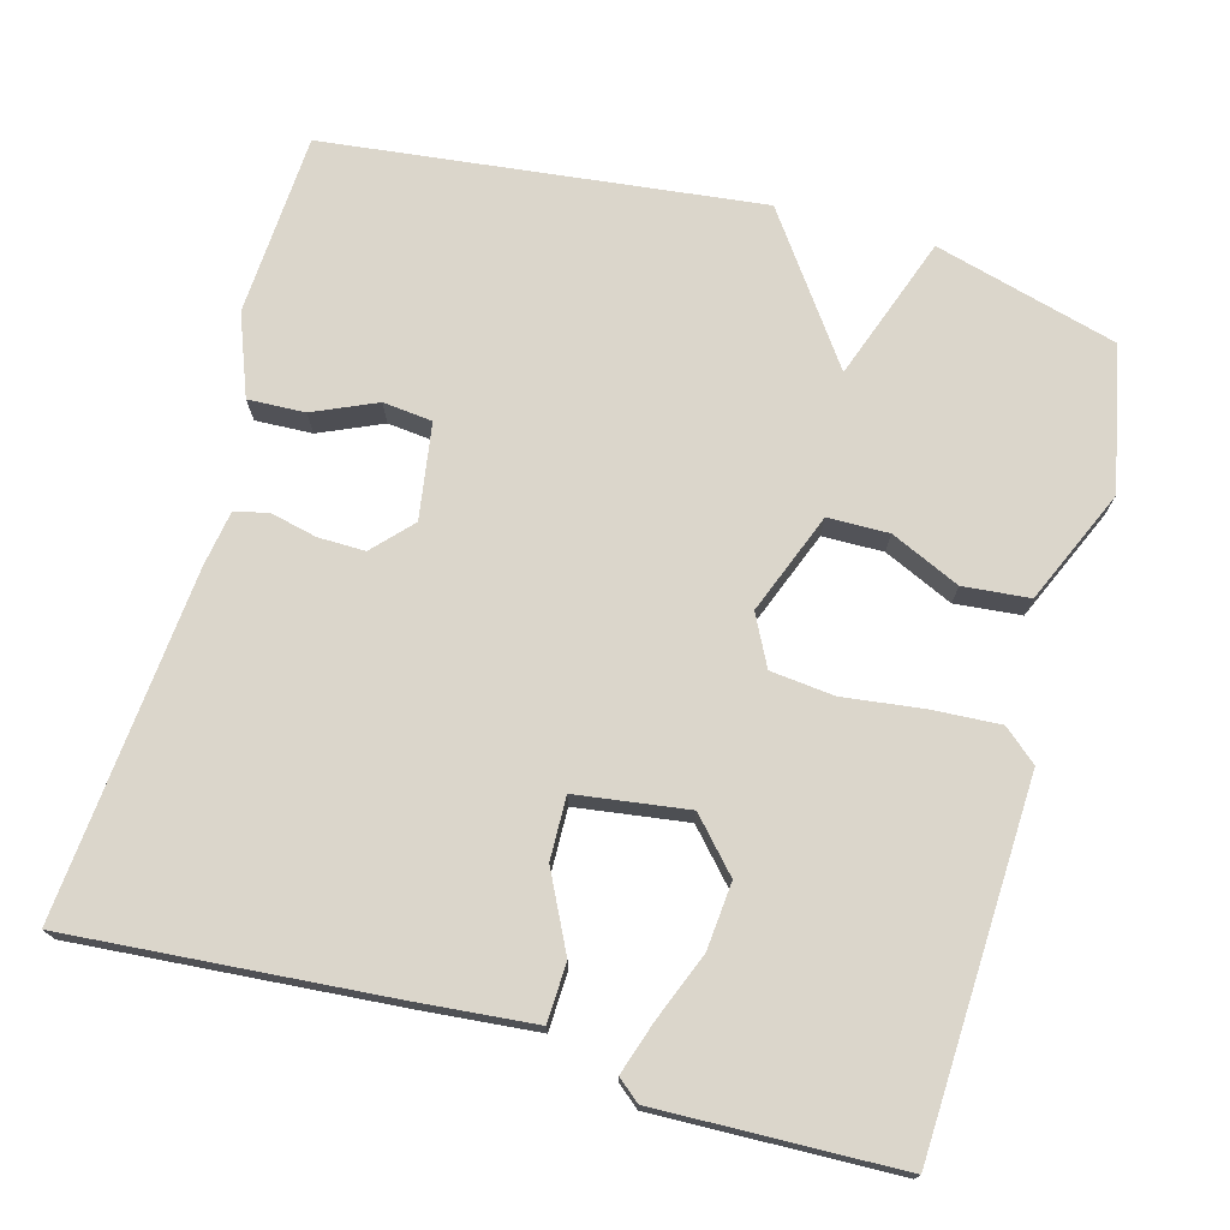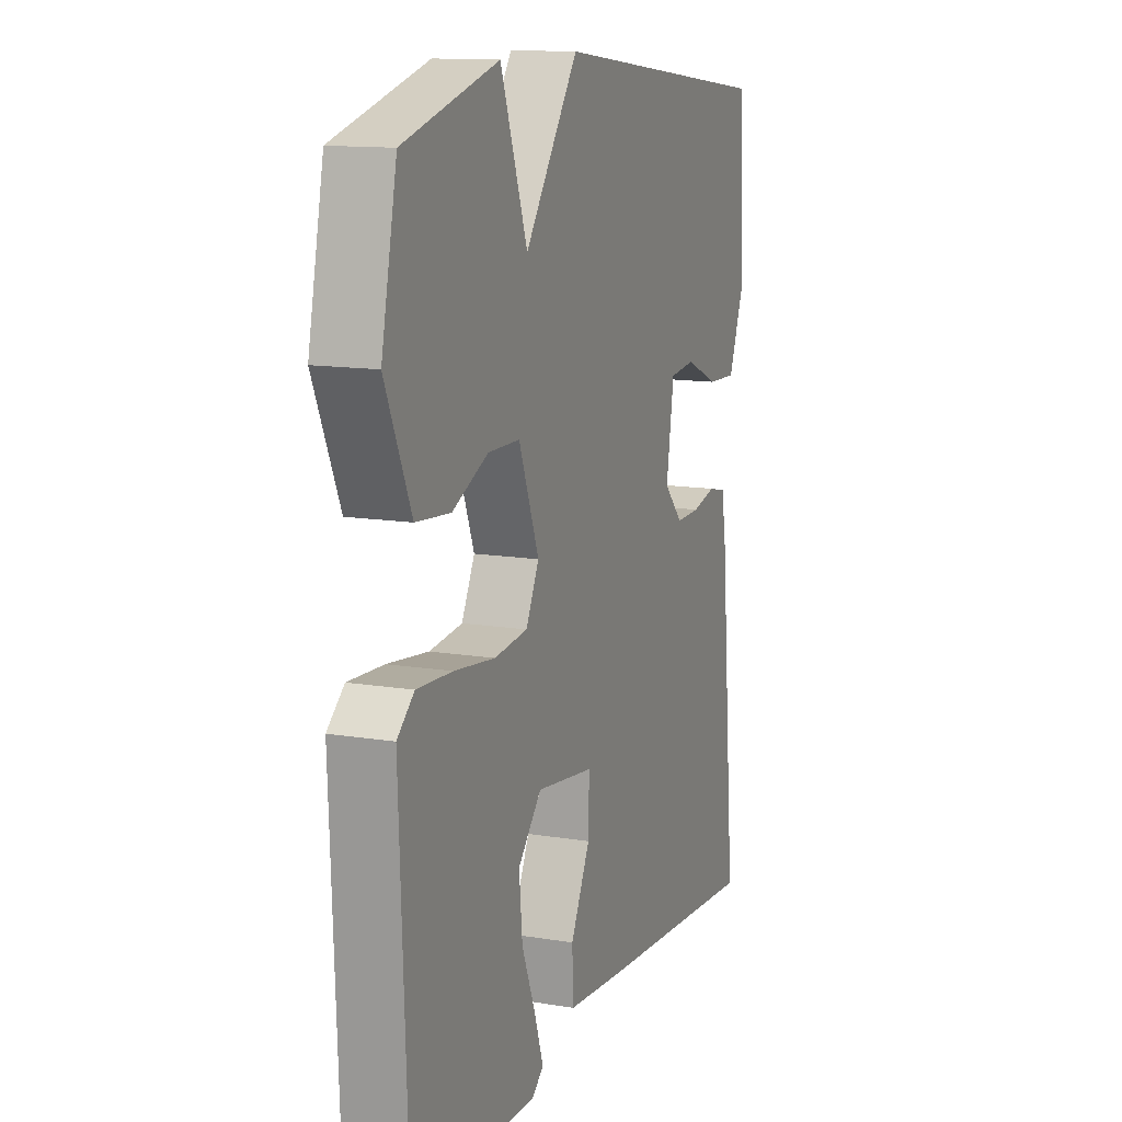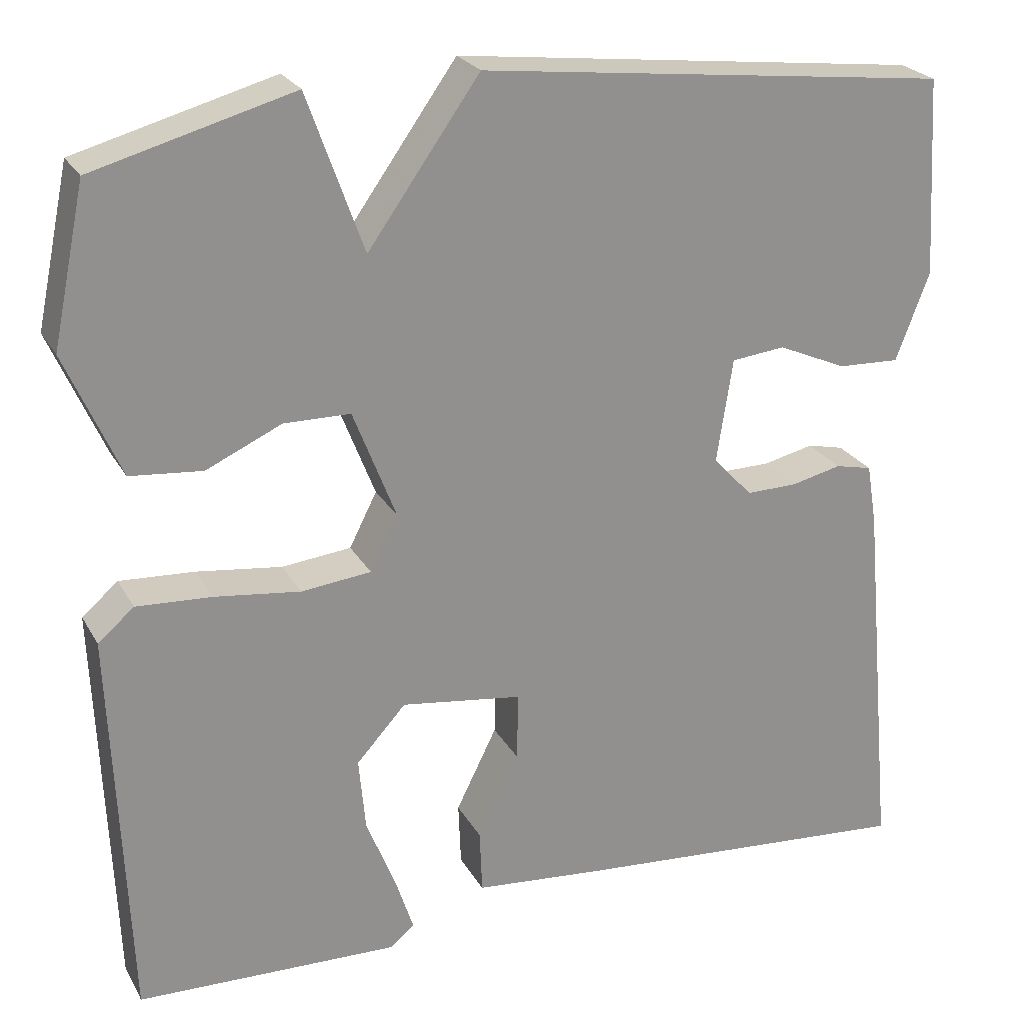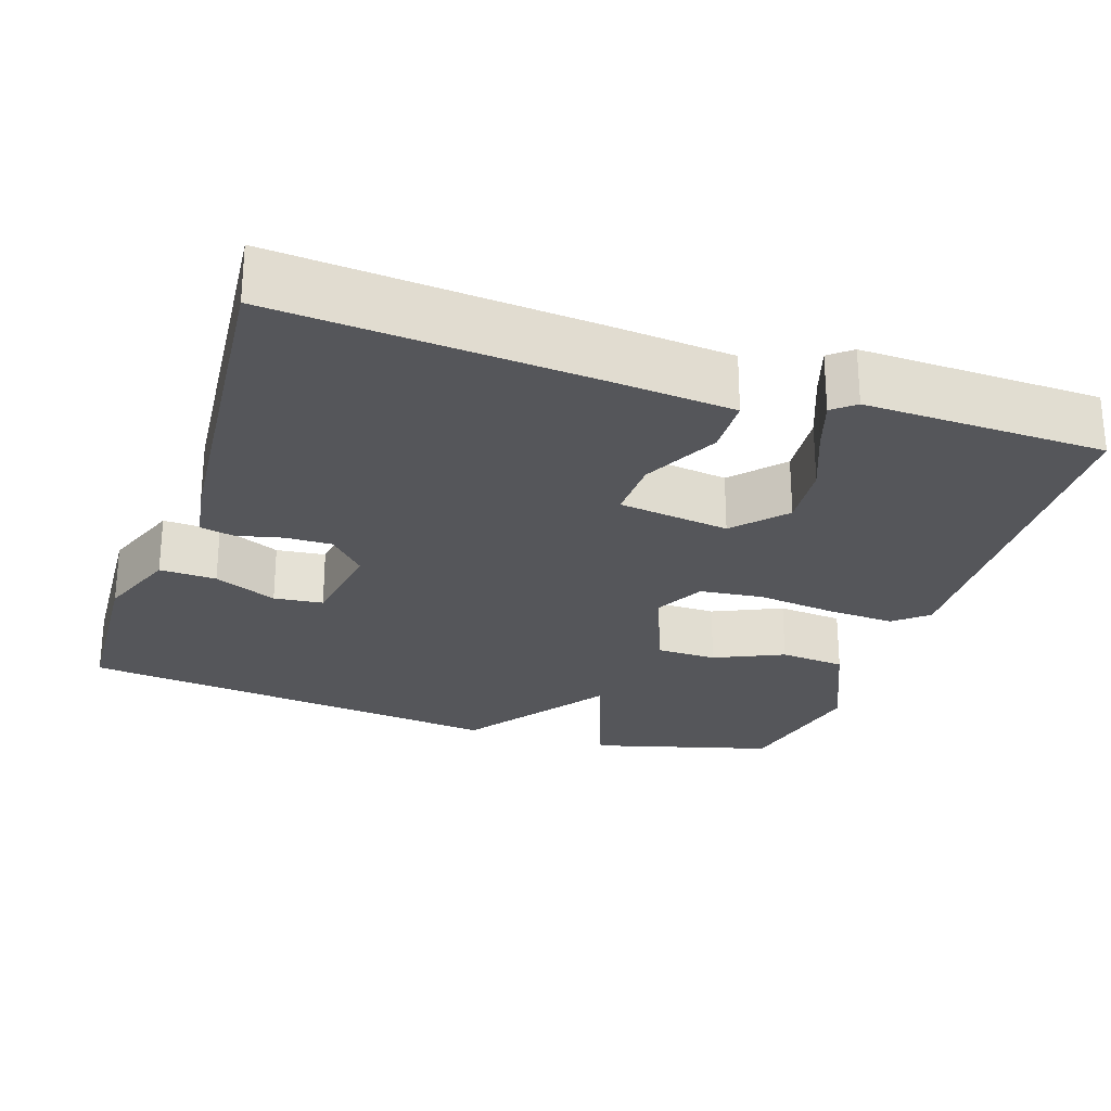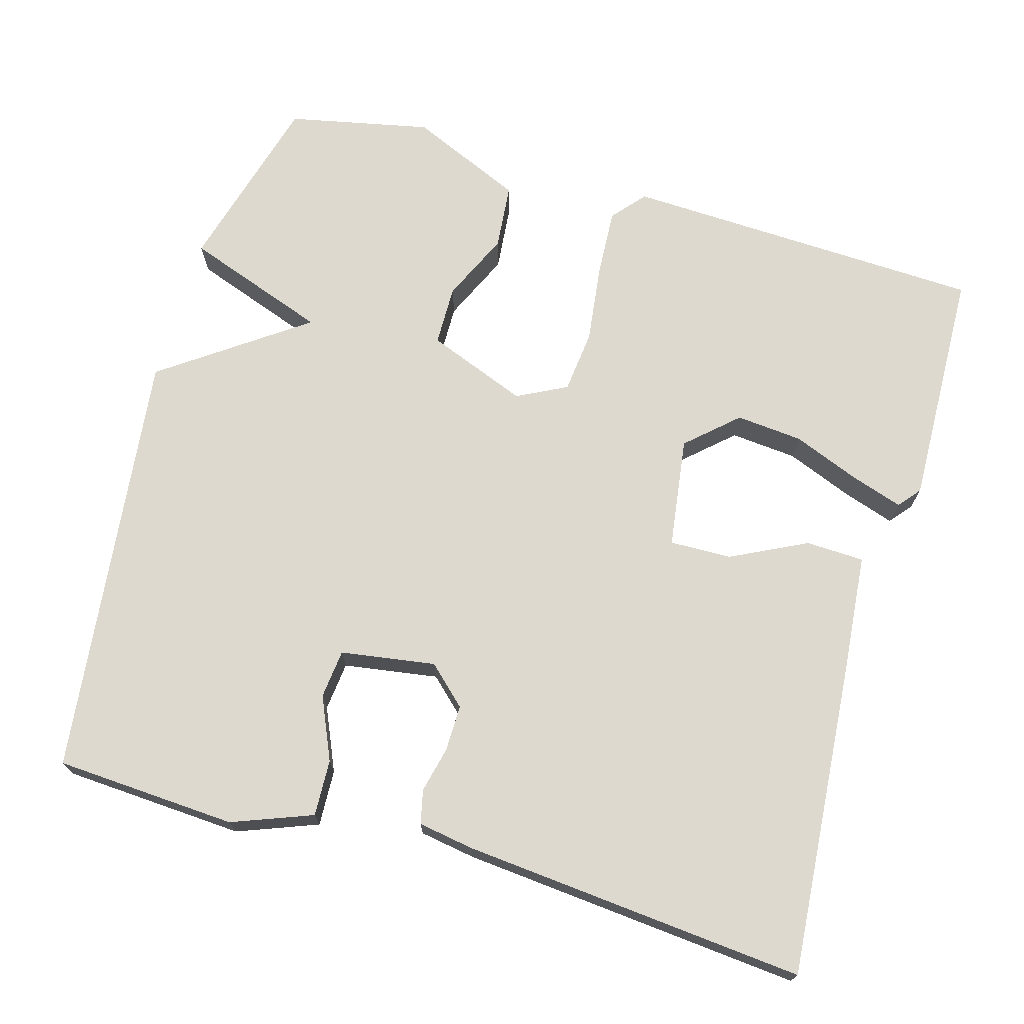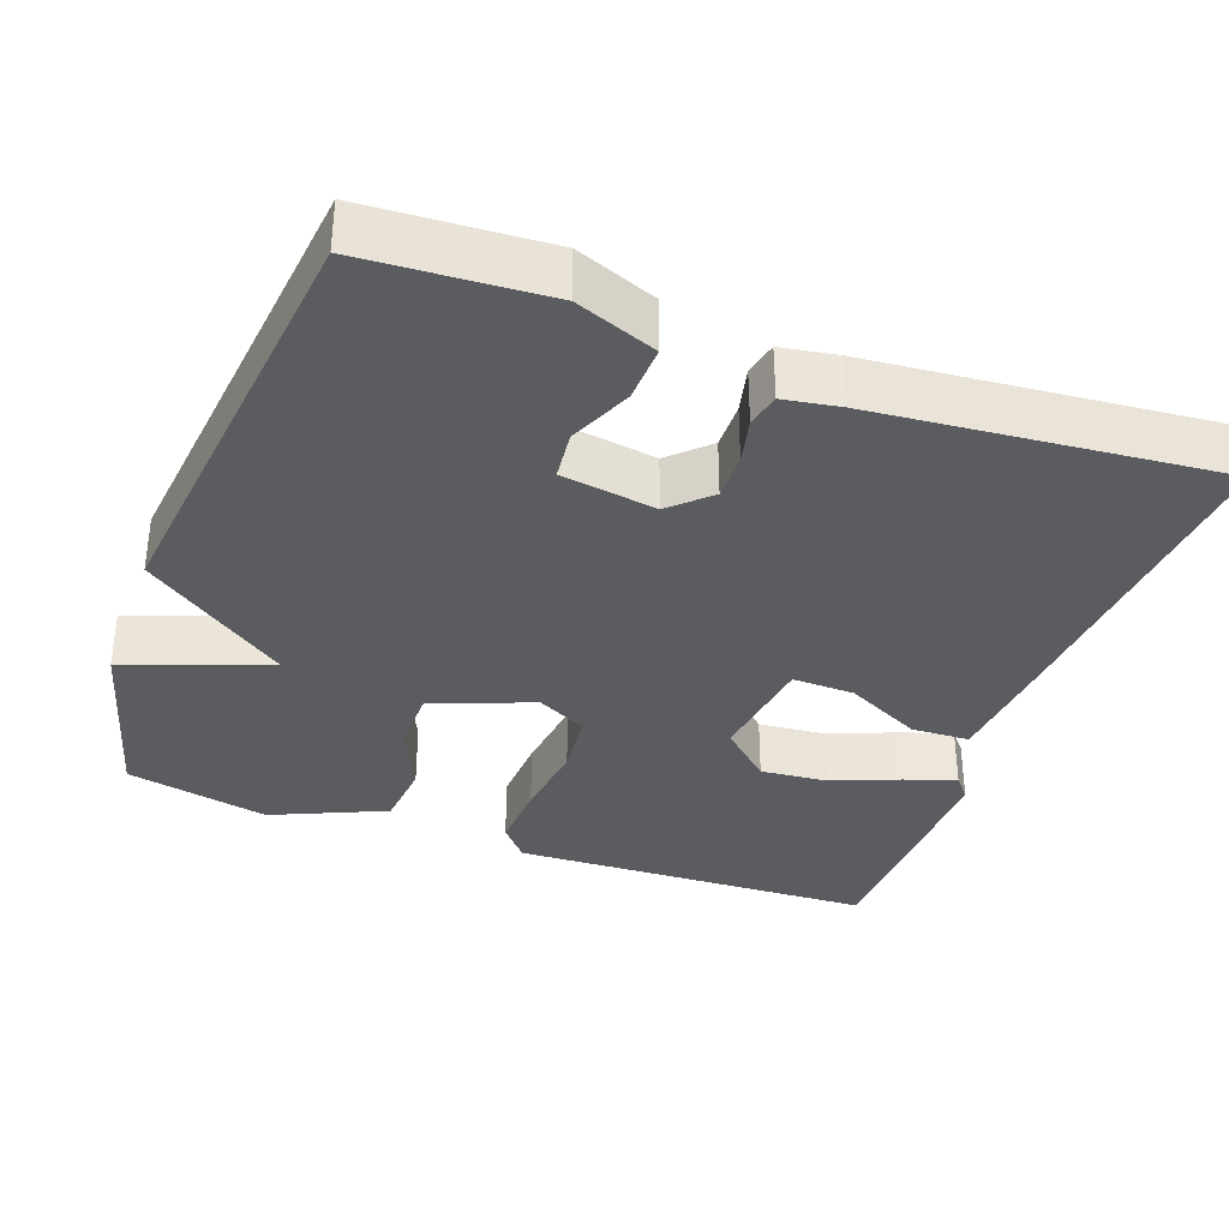
<metadata>
{"format":"obj","ext":"obj","renderer":"f3d","projection":"perspective","resolution":1024,"background":"white","views":[{"elev":73.6,"azim":-164.6,"up":"+Y"},{"elev":12.9,"azim":-69.1,"up":"+Z"},{"elev":24.2,"azim":-22.9,"up":"+Z"},{"elev":-25.8,"azim":161.6,"up":"+Y"},{"elev":71.4,"azim":106.0,"up":"+Y"},{"elev":-35.2,"azim":70.0,"up":"+Y"}]}
</metadata>
<code>
v -0.5 0.07 -0.5
v -0.519 0.07 -0.027
v -0.476 0.07 0.01
v -0.387 0.07 0.005
v -0.284 0.07 -0.008
v -0.201 0.07 0.001
v -0.168 0.07 0.066
v -0.219 0.07 0.197
v -0.298 0.07 0.198
v -0.388 0.07 0.157
v -0.474 0.07 0.165
v -0.539 0.07 0.313
v -0.5 0.07 0.5
v -0.263 0.07 0.565
v -0.196 0.07 0.378
v -0.063 0.07 0.565
v 0.5 0.07 0.5
v 0.514 0.07 0.263
v 0.474 0.07 0.158
v 0.4 0.07 0.161
v 0.318 0.07 0.197
v 0.254 0.07 0.19
v 0.235 0.07 0.066
v 0.282 0.07 0.016
v 0.343 0.07 0.017
v 0.403 0.07 0.031
v 0.447 0.07 0.021
v 0.459 0.07 -0.052
v 0.5 0.07 -0.5
v 0.088 0.07 -0.468
v -0.067 0.07 -0.454
v -0.07 0.07 -0.378
v -0.021 0.07 -0.279
v -0.019 0.07 -0.198
v -0.164 0.07 -0.178
v -0.223 0.07 -0.243
v -0.215 0.07 -0.33
v -0.18 0.07 -0.418
v -0.158 0.07 -0.485
v -0.187 0.07 -0.509
v -0.5 0 -0.5
v -0.519 0 -0.027
v -0.476 0 0.01
v -0.387 0 0.005
v -0.284 0 -0.008
v -0.201 0 0.001
v -0.168 0 0.066
v -0.219 0 0.197
v -0.298 0 0.198
v -0.388 0 0.157
v -0.474 0 0.165
v -0.539 0 0.313
v -0.5 0 0.5
v -0.263 0 0.565
v -0.196 0 0.378
v -0.063 0 0.565
v 0.5 0 0.5
v 0.514 0 0.263
v 0.474 0 0.158
v 0.4 0 0.161
v 0.318 0 0.197
v 0.254 0 0.19
v 0.235 0 0.066
v 0.282 0 0.016
v 0.343 0 0.017
v 0.403 0 0.031
v 0.447 0 0.021
v 0.459 0 -0.052
v 0.5 0 -0.5
v 0.088 0 -0.468
v -0.067 0 -0.454
v -0.07 0 -0.378
v -0.021 0 -0.279
v -0.019 0 -0.198
v -0.164 0 -0.178
v -0.223 0 -0.243
v -0.215 0 -0.33
v -0.18 0 -0.418
v -0.158 0 -0.485
v -0.187 0 -0.509
f 2 3 4
f 1 2 4
f 40 1 4
f 39 40 4
f 38 39 4
f 37 38 4
f 36 37 4 5
f 35 36 5 6
f 34 35 6 7
f 31 32 33
f 30 31 33
f 29 30 33
f 28 29 33
f 27 28 33
f 26 27 33
f 25 26 33
f 24 25 33 34
f 34 7 8
f 24 34 8
f 23 24 8
f 19 20 21
f 18 19 21
f 17 18 21
f 16 17 21
f 15 16 21 22
f 13 14 15
f 12 13 15
f 11 12 15
f 10 11 15
f 9 10 15
f 8 9 15
f 8 15 22 23
f 44 43 42
f 44 42 41
f 44 41 80
f 44 80 79
f 44 79 78
f 44 78 77
f 45 44 77 76
f 46 45 76 75
f 47 46 75 74
f 73 72 71
f 73 71 70
f 73 70 69
f 73 69 68
f 73 68 67
f 73 67 66
f 73 66 65
f 74 73 65 64
f 48 47 74
f 48 74 64
f 48 64 63
f 61 60 59
f 61 59 58
f 61 58 57
f 61 57 56
f 62 61 56 55
f 55 54 53
f 55 53 52
f 55 52 51
f 55 51 50
f 55 50 49
f 55 49 48
f 63 62 55 48
f 1 41 42 2
f 2 42 43 3
f 3 43 44 4
f 4 44 45 5
f 5 45 46 6
f 6 46 47 7
f 7 47 48 8
f 8 48 49 9
f 9 49 50 10
f 10 50 51 11
f 11 51 52 12
f 12 52 53 13
f 13 53 54 14
f 14 54 55 15
f 15 55 56 16
f 16 56 57 17
f 17 57 58 18
f 18 58 59 19
f 19 59 60 20
f 20 60 61 21
f 21 61 62 22
f 22 62 63 23
f 23 63 64 24
f 24 64 65 25
f 25 65 66 26
f 26 66 67 27
f 27 67 68 28
f 28 68 69 29
f 29 69 70 30
f 30 70 71 31
f 31 71 72 32
f 32 72 73 33
f 33 73 74 34
f 34 74 75 35
f 35 75 76 36
f 36 76 77 37
f 37 77 78 38
f 38 78 79 39
f 39 79 80 40
f 40 80 41 1

</code>
